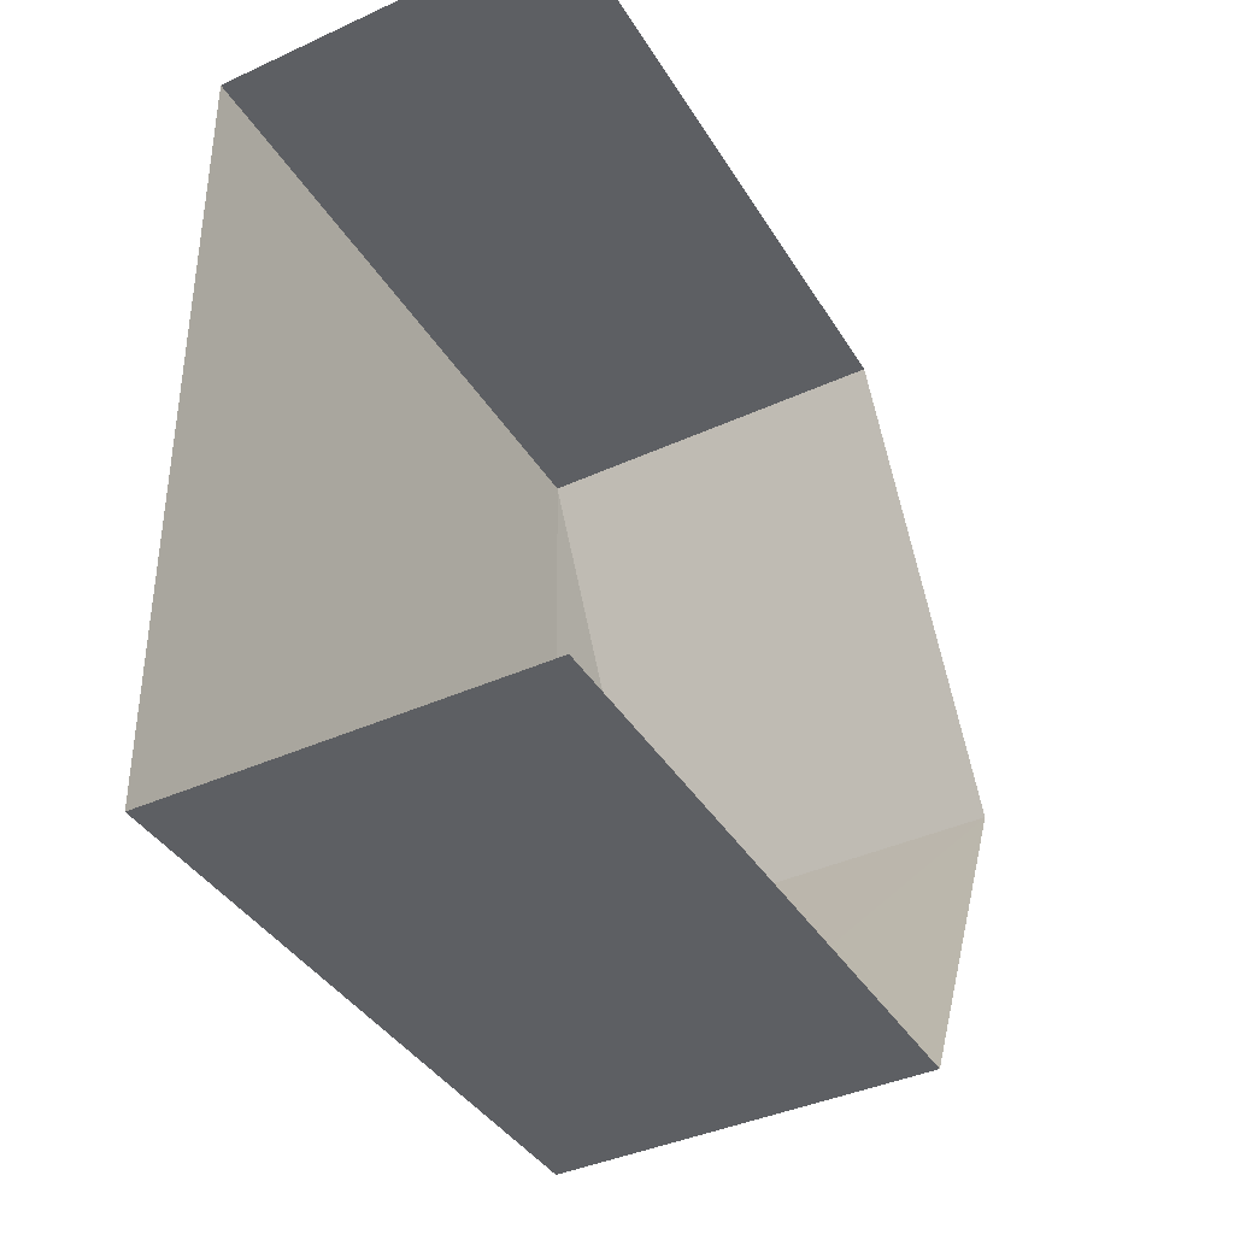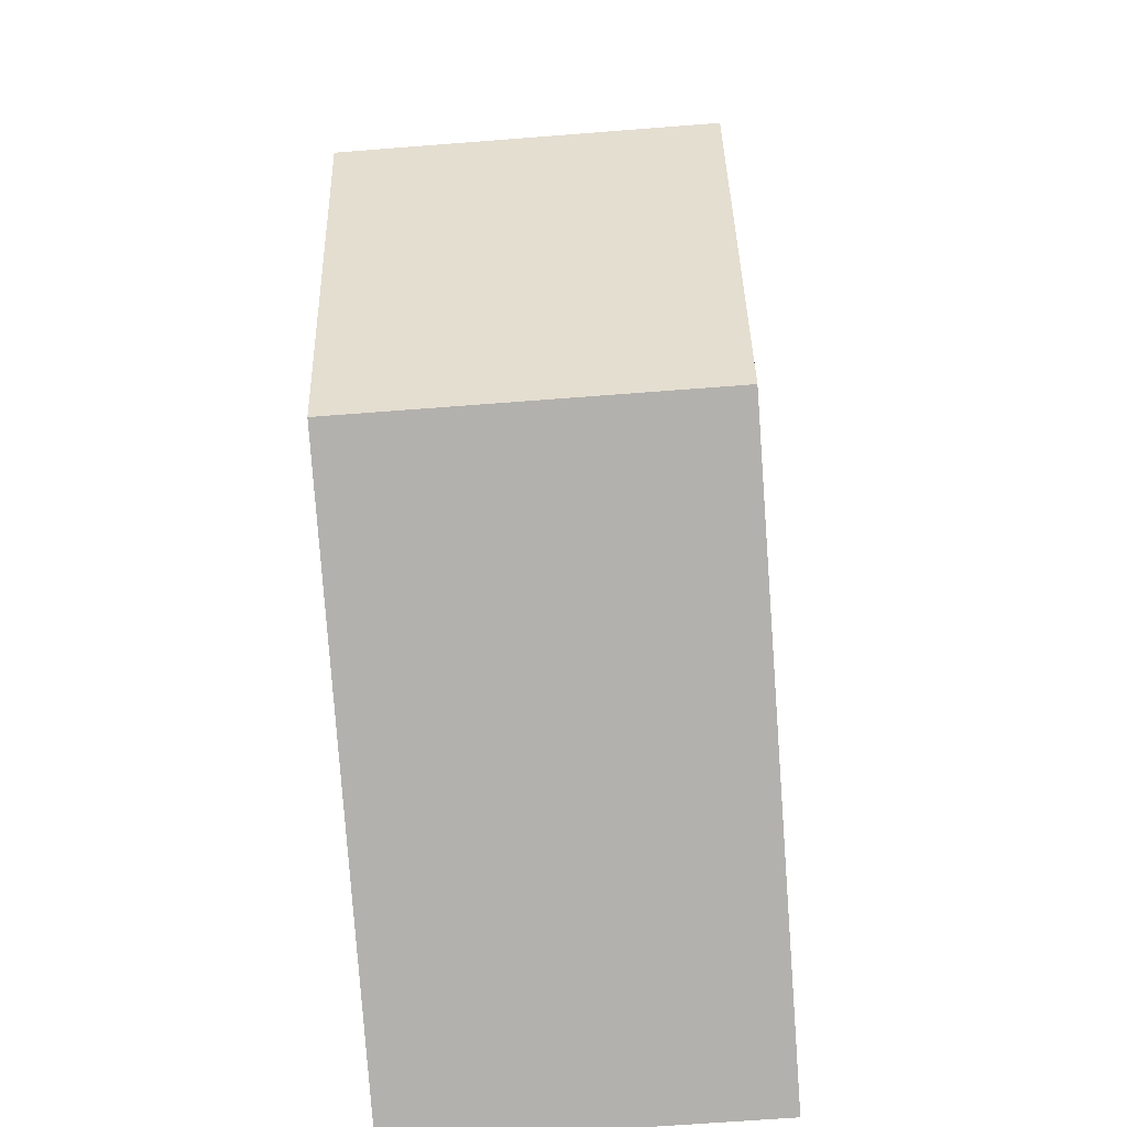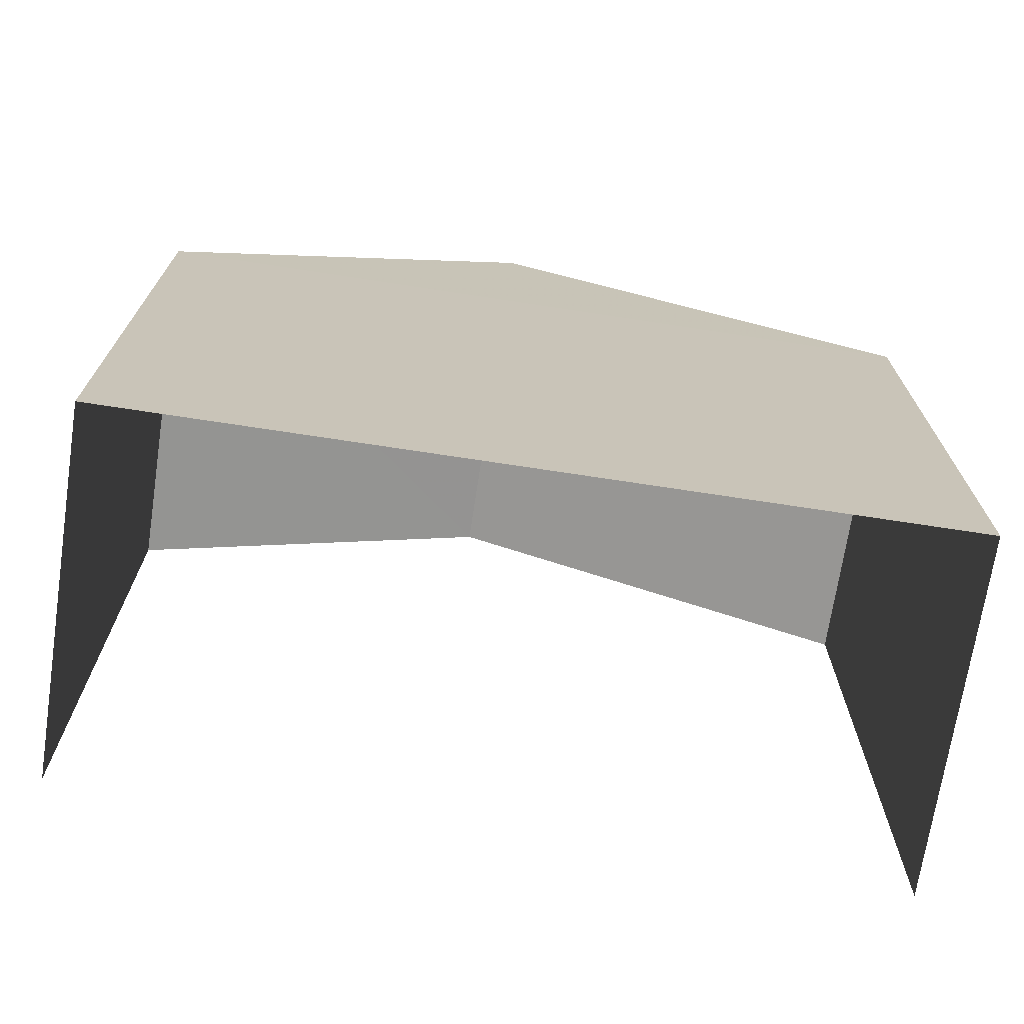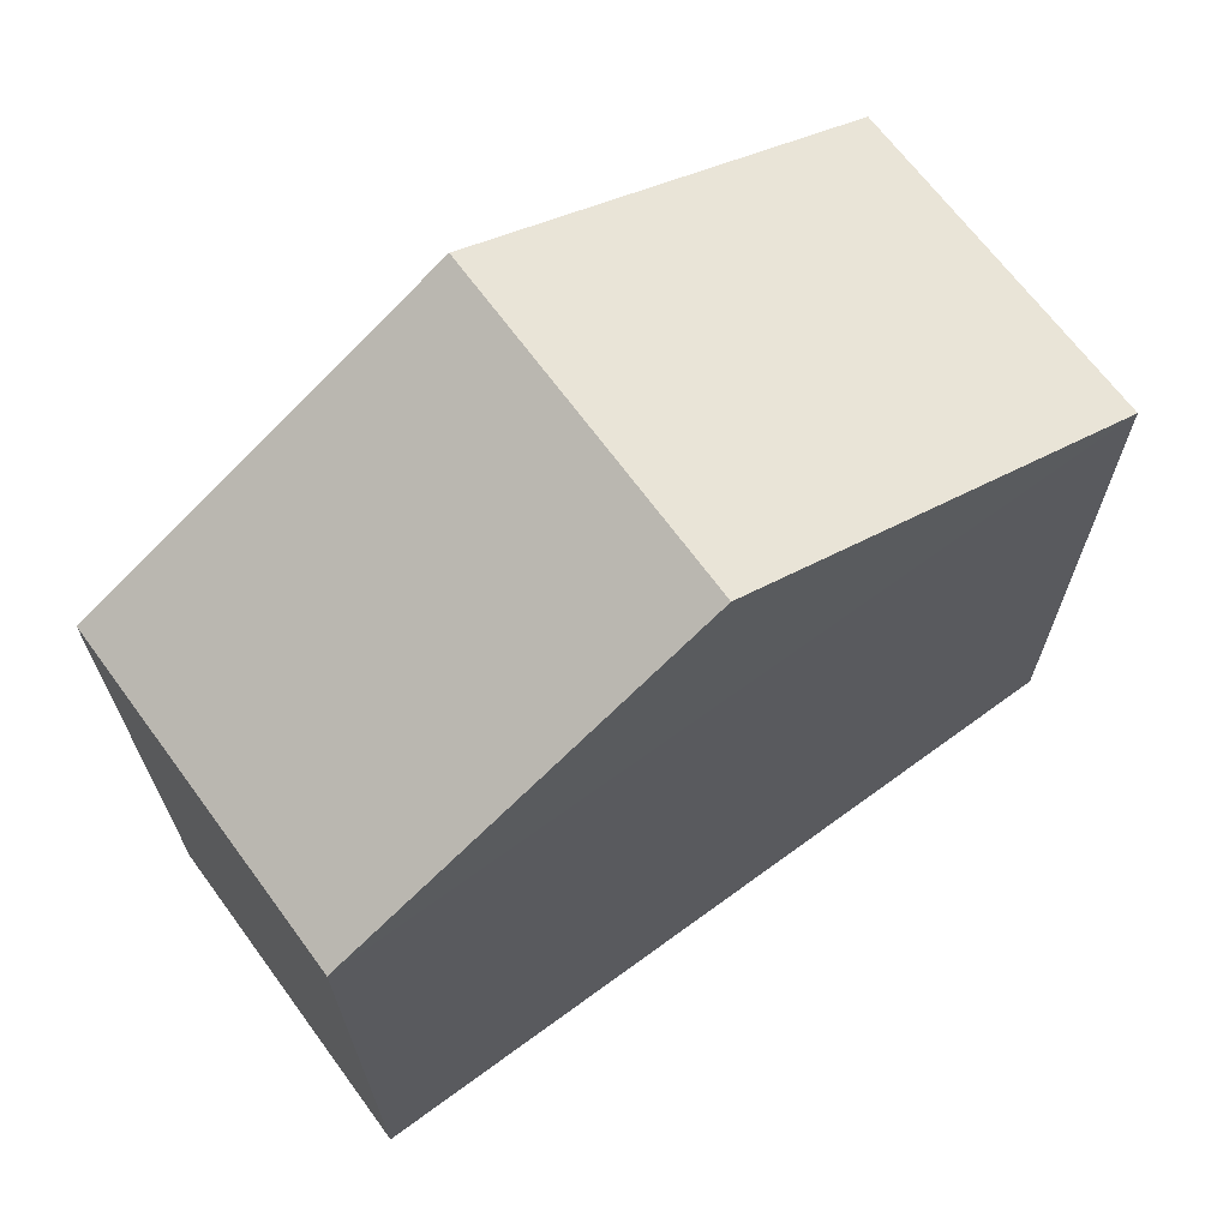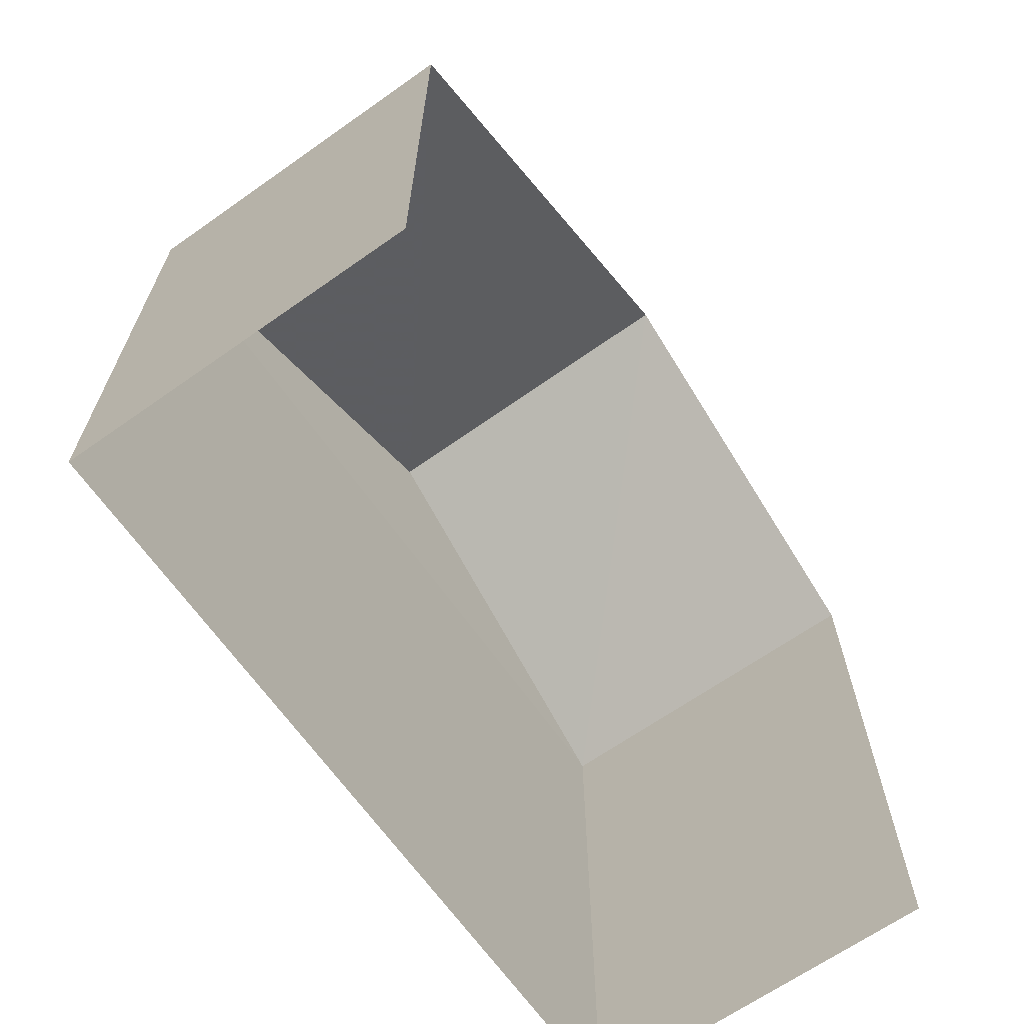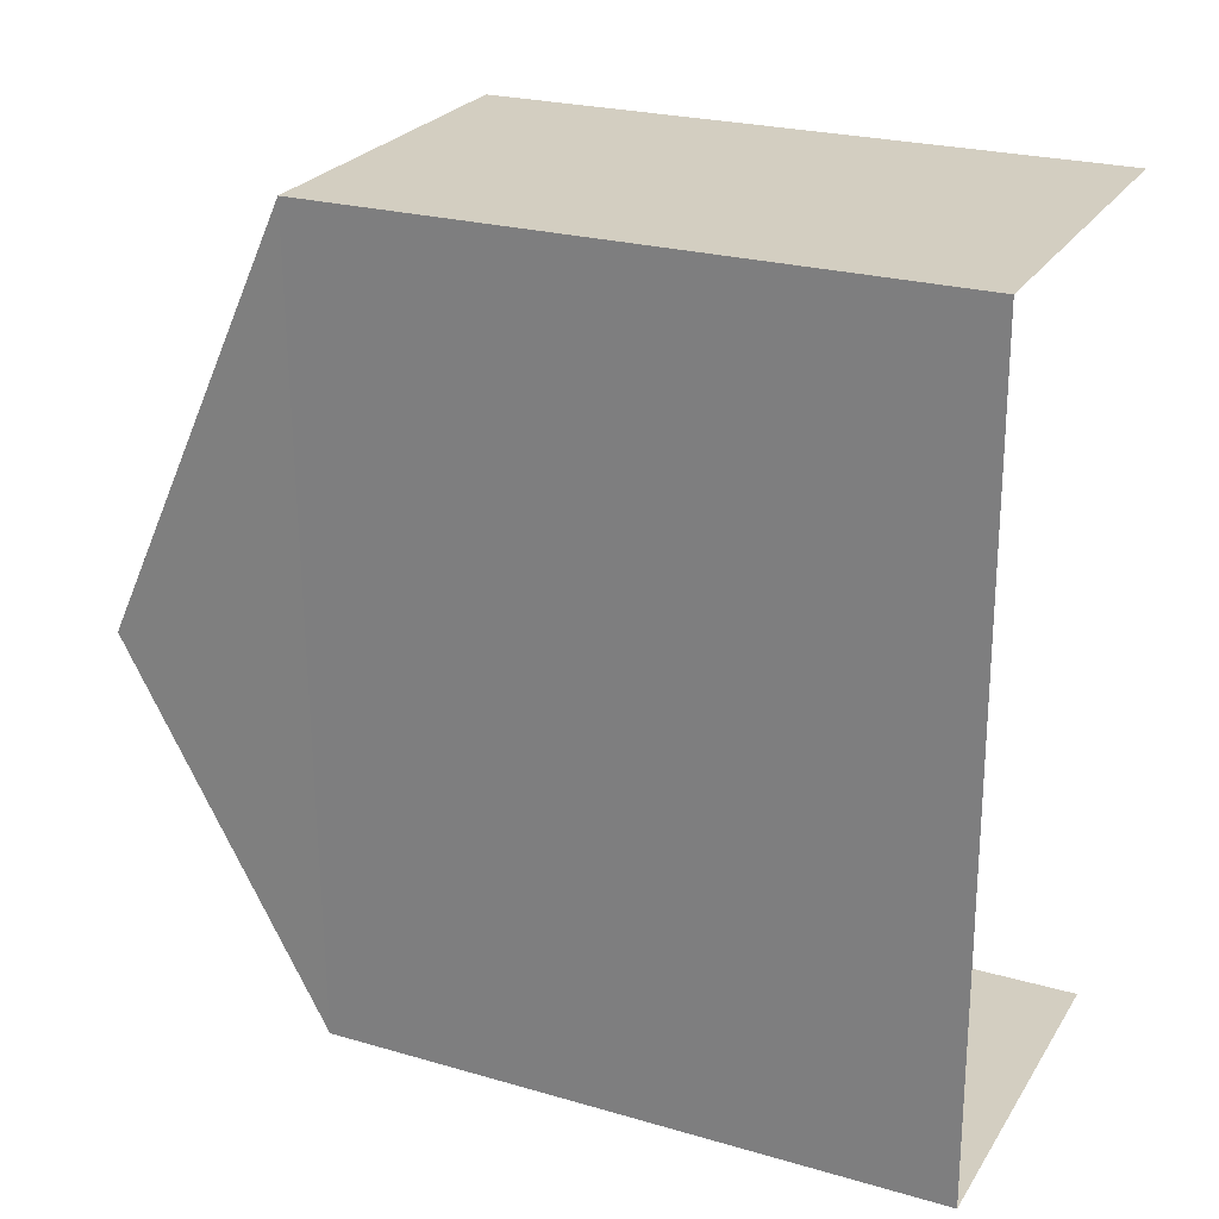
<metadata>
{"format":"obj","ext":"obj","renderer":"f3d","projection":"perspective","resolution":1024,"background":"white","views":[{"elev":-39.6,"azim":-151.5,"up":"+Y"},{"elev":-79.5,"azim":4.3,"up":"+Y"},{"elev":-71.2,"azim":80.4,"up":"+Z"},{"elev":67.3,"azim":52.6,"up":"+Z"},{"elev":-66.2,"azim":-145.7,"up":"+Z"},{"elev":24.4,"azim":115.4,"up":"+Y"}]}
</metadata>
<code>
v -3.734e+05 -1.041e+05 27.47
v -3.734e+05 -1.041e+05 27.47
v -3.734e+05 -1.041e+05 27.47
v -3.734e+05 -1.041e+05 27.47
v -3.734e+05 -1.041e+05 36.51
v -3.734e+05 -1.041e+05 34.28
v -3.734e+05 -1.041e+05 36.51
v -3.734e+05 -1.041e+05 34.28
v -3.734e+05 -1.041e+05 34.28
v -3.734e+05 -1.041e+05 34.28
f 1 2 3
f 1 4 2
f 6 1 10
f 6 10 7
f 1 3 10
f 5 6 7
f 5 8 6
f 7 9 5
f 7 10 9
f 9 3 2
f 9 10 3
f 8 4 1
f 6 8 1
f 9 2 8
f 9 8 5
f 2 4 8

</code>
